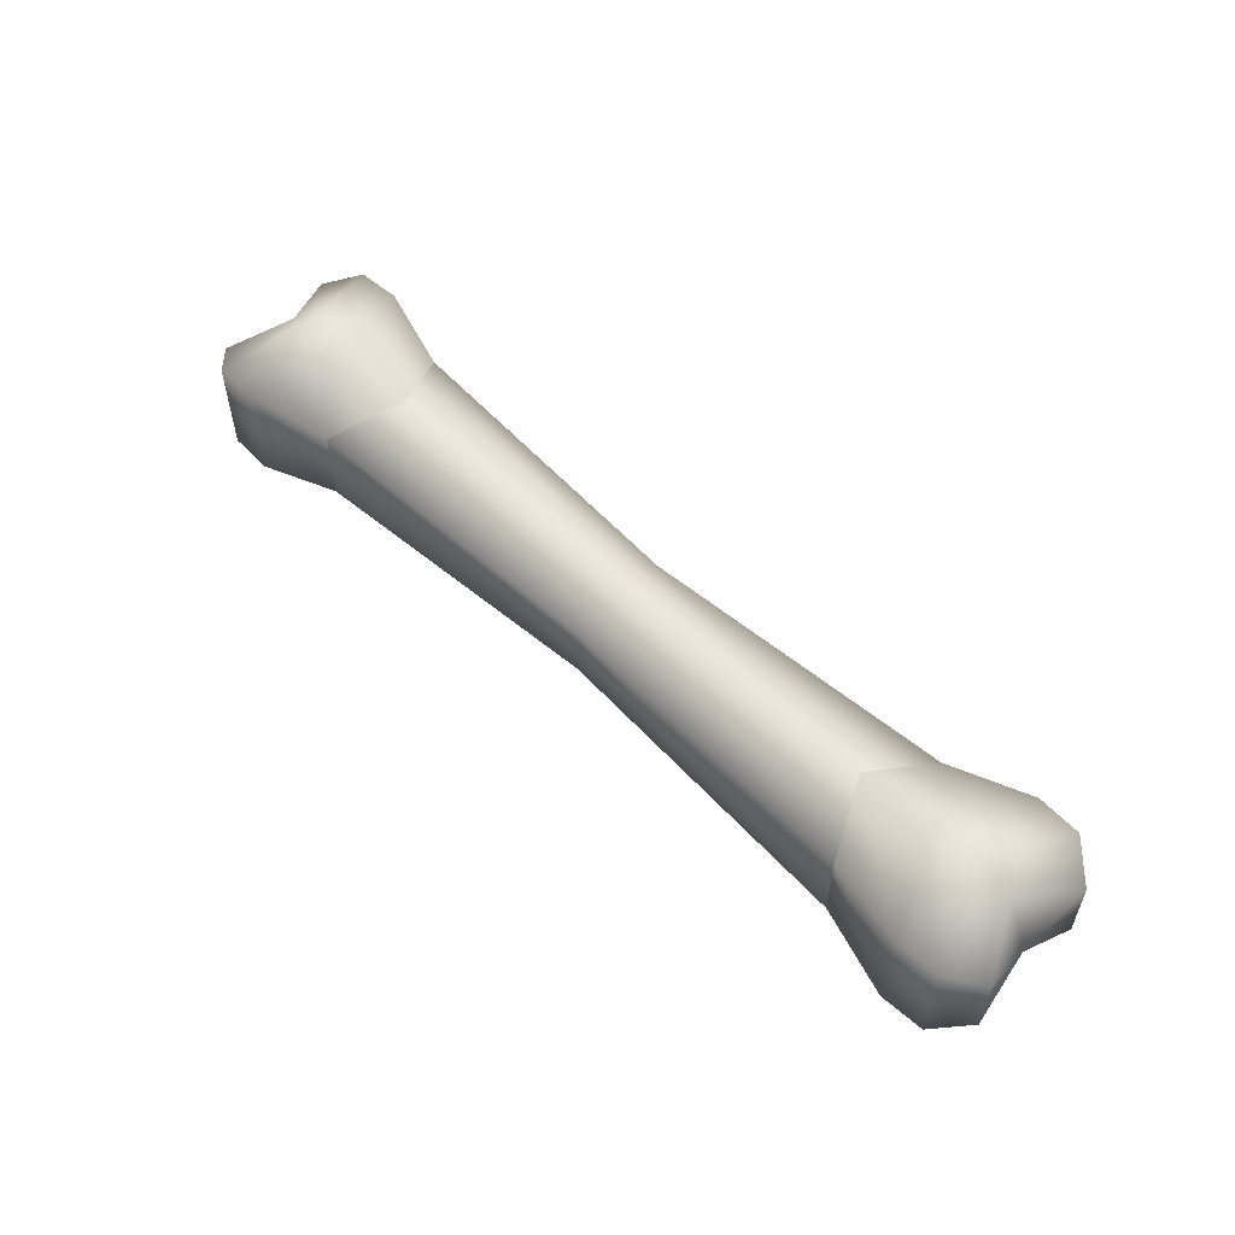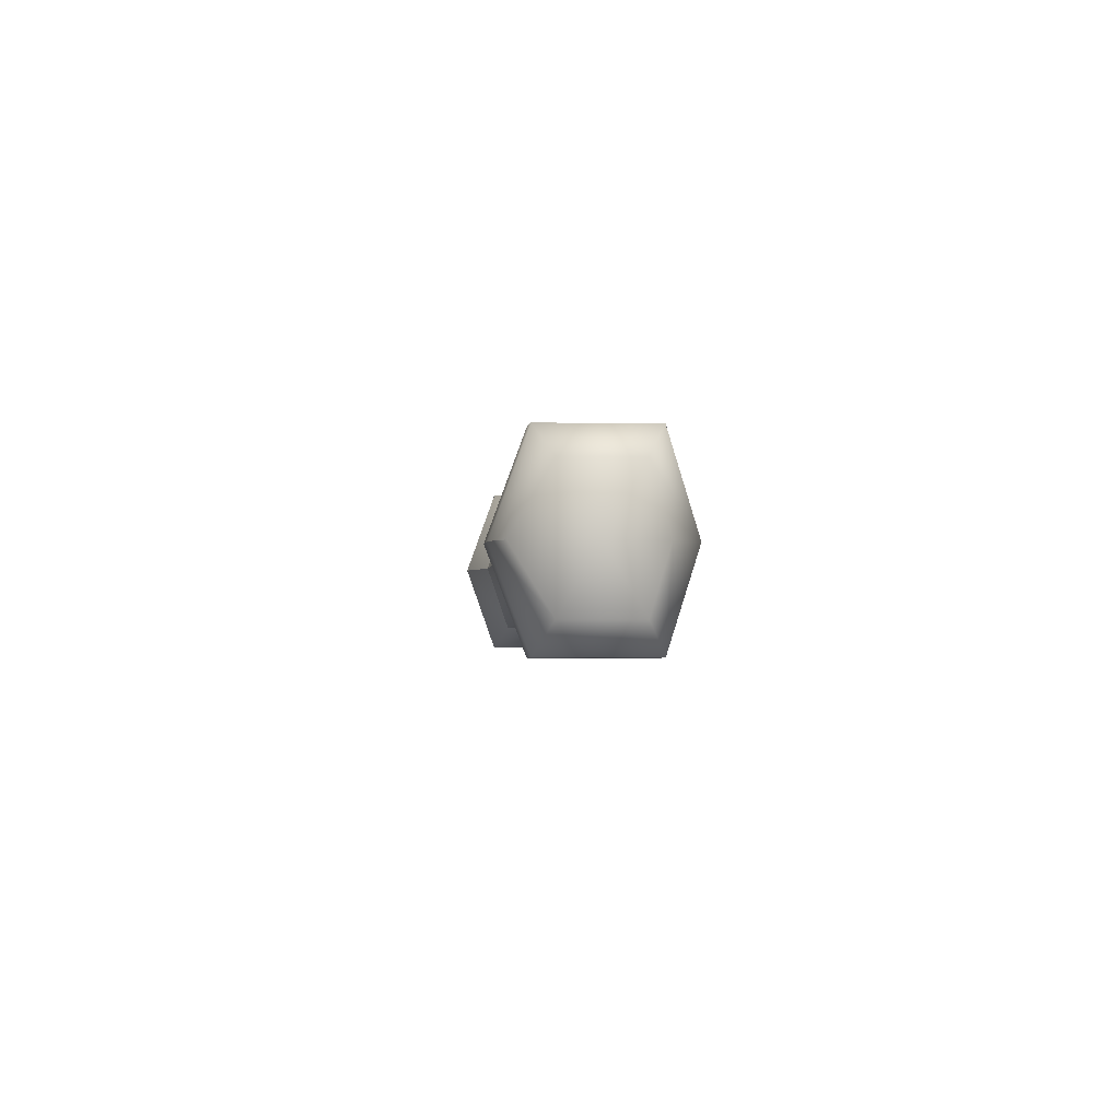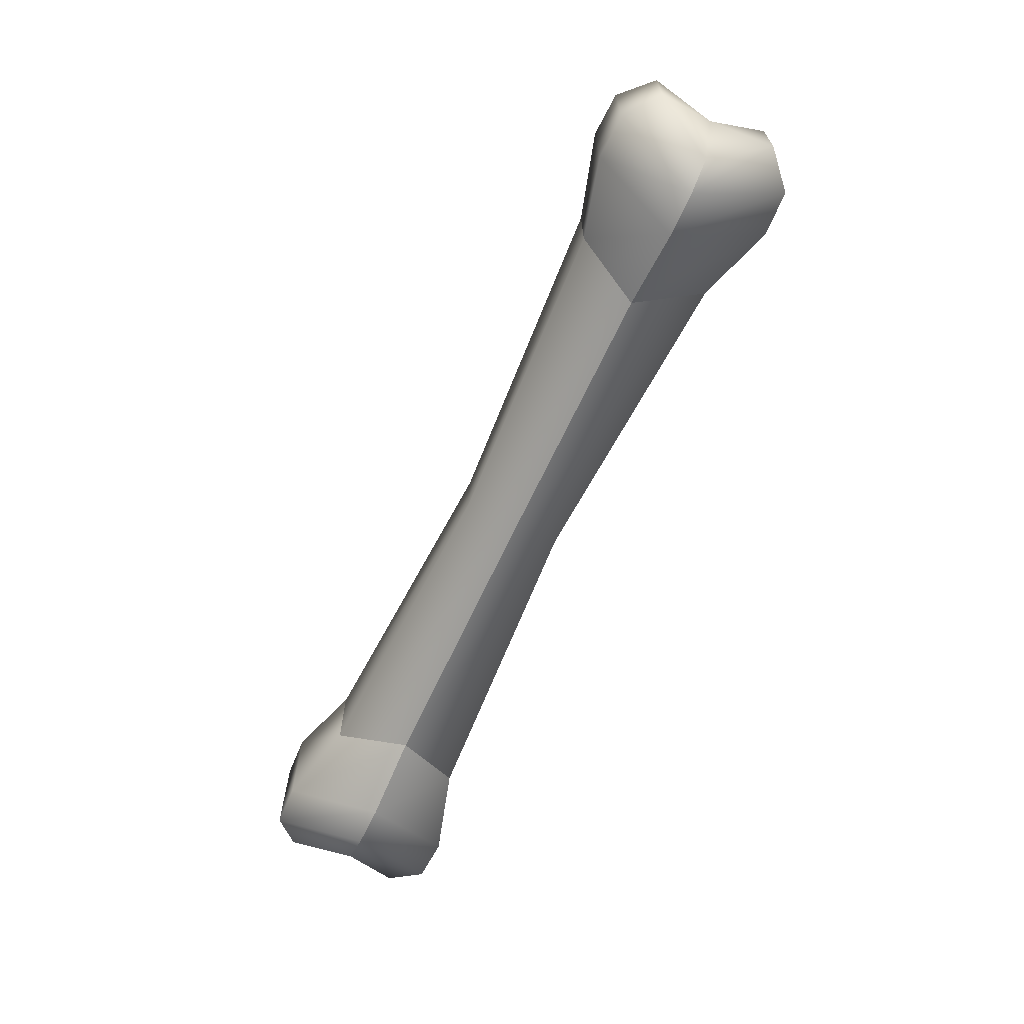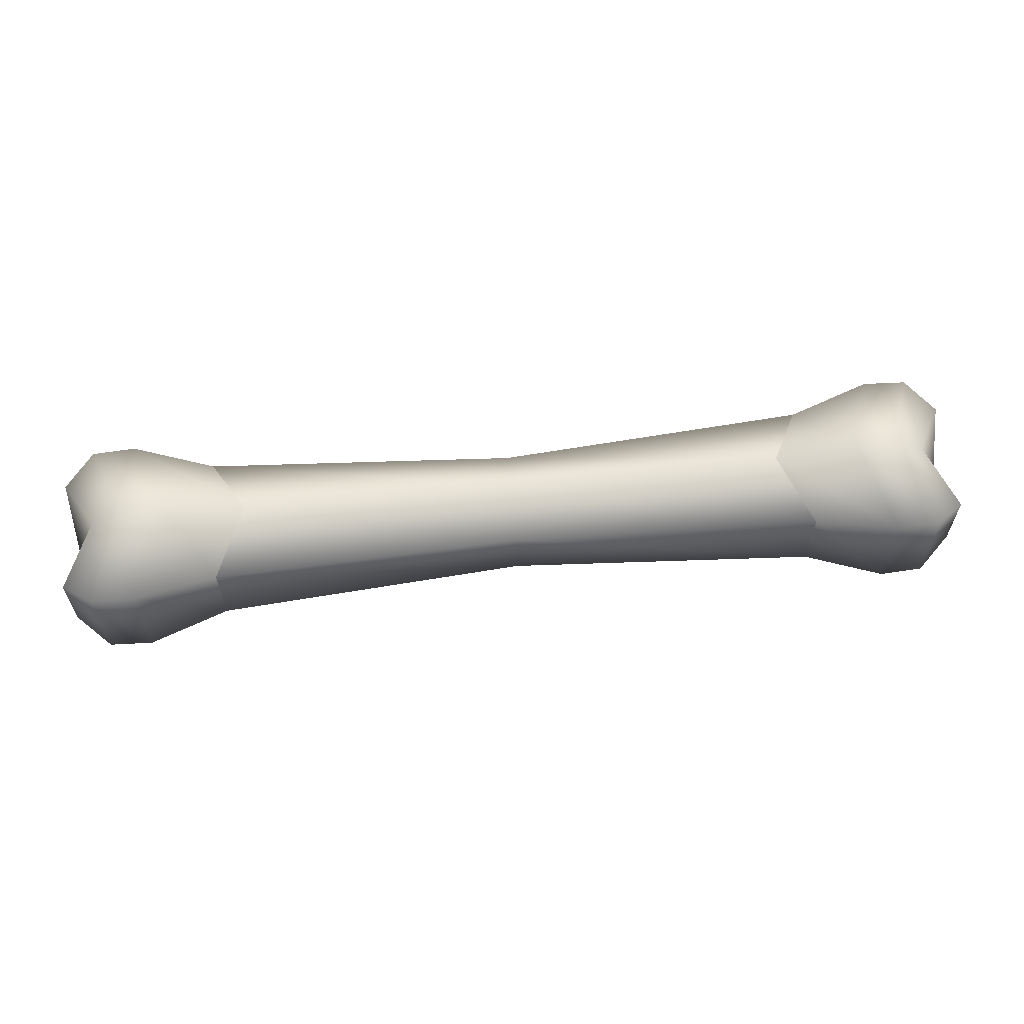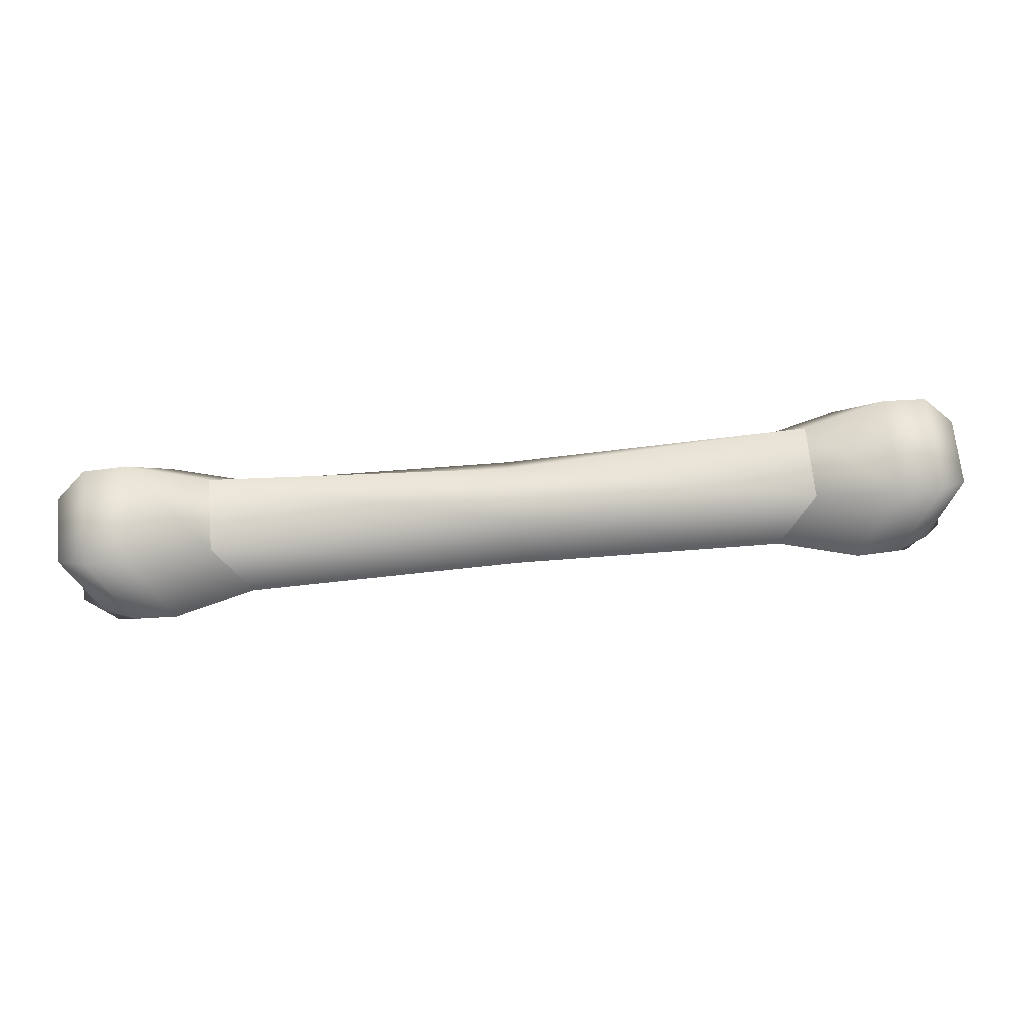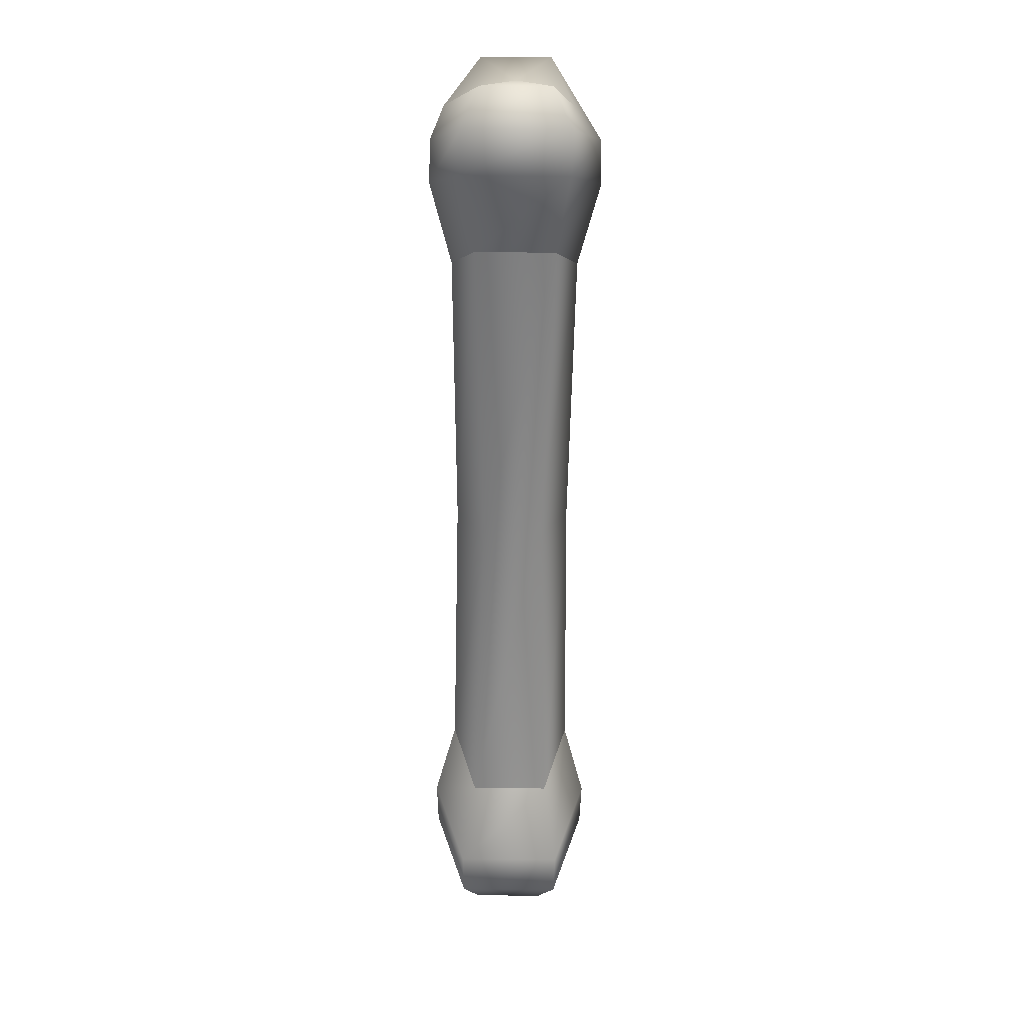
<metadata>
{"format":"obj","ext":"obj","renderer":"f3d","projection":"perspective","resolution":1024,"background":"white","views":[{"elev":55.0,"azim":-135.0,"up":"+Y"},{"elev":-2.0,"azim":86.2,"up":"+Z"},{"elev":-65.7,"azim":65.2,"up":"+Y"},{"elev":60.4,"azim":-6.0,"up":"+Y"},{"elev":68.2,"azim":-5.4,"up":"+Z"},{"elev":-63.0,"azim":89.5,"up":"+Z"}]}
</metadata>
<code>
g default
v -1.792 0.7042 0.3832
v -1.792 0.2617 0.3832
v -1.601 0.123 0
v -1.792 0.2617 -0.3832
v -1.792 0.7042 -0.3832
v -1.601 0.8428 -0
v 1.792 0.7042 0.3832
v 1.792 0.2617 0.3832
v 1.601 0.123 0
v 1.792 0.2617 -0.3832
v 1.792 0.7042 -0.3832
v 1.601 0.8428 -0
v -2.258 0.7798 0.5142
v -2.258 0.1861 0.5142
v -2.067 0 0
v -2.258 0.1861 -0.5142
v -2.258 0.7798 -0.5142
v -2.067 0.9658 -0
v 2.258 0.7798 0.5142
v 2.258 0.1861 0.5142
v 2.067 0 0
v 2.258 0.1861 -0.5142
v 2.258 0.7798 -0.5142
v 2.067 0.9658 -0
v -2.508 0.7741 0.5043
v -2.508 0.1918 0.5043
v -2.316 0.009283 0
v -2.508 0.1918 -0.5043
v -2.508 0.7741 -0.5043
v -2.316 0.9565 -0
v 2.508 0.7741 0.5043
v 2.508 0.1918 0.5043
v 2.316 0.009283 0
v 2.508 0.1918 -0.5043
v 2.508 0.7741 -0.5043
v 2.316 0.9565 -0
v -2.693 0.6813 0.3435
v -2.693 0.2846 0.3435
v -2.642 0.4829 -0
v -2.501 0.08625 0
v -2.693 0.2846 -0.3435
v -2.693 0.6813 -0.3435
v -2.501 0.8056 -0
v 2.693 0.6813 0.3435
v 2.693 0.2846 0.3435
v 2.642 0.4829 -0
v 2.501 0.08625 0
v 2.693 0.2846 -0.3435
v 2.693 0.6813 -0.3435
v 2.501 0.8056 -0
v 0 0.1492 0
v 0 0.3161 0.289
v 0 0.6498 0.289
v 0 0.8166 -0
v 0 0.6498 -0.289
v 0 0.3161 -0.289
g SM_DogBone
f 1 2 52 53
f 2 3 51 52
f 3 4 56 51
f 4 5 55 56
f 5 6 54 55
f 6 1 53 54
f 38 37 39
f 40 38 39
f 41 40 39
f 42 41 39
f 43 42 39
f 37 43 39
f 44 45 46
f 45 47 46
f 47 48 46
f 48 49 46
f 49 50 46
f 50 44 46
f 2 1 13 14
f 3 2 14 15
f 4 3 15 16
f 5 4 16 17
f 6 5 17 18
f 1 6 18 13
f 7 8 20 19
f 8 9 21 20
f 9 10 22 21
f 10 11 23 22
f 11 12 24 23
f 12 7 19 24
f 14 13 25 26
f 15 14 26 27
f 16 15 27 28
f 17 16 28 29
f 18 17 29 30
f 13 18 30 25
f 19 20 32 31
f 20 21 33 32
f 21 22 34 33
f 22 23 35 34
f 23 24 36 35
f 24 19 31 36
f 26 25 37 38
f 27 26 38 40
f 28 27 40 41
f 29 28 41 42
f 30 29 42 43
f 25 30 43 37
f 31 32 45 44
f 32 33 47 45
f 33 34 48 47
f 34 35 49 48
f 35 36 50 49
f 36 31 44 50
f 52 51 9 8
f 53 52 8 7
f 54 53 7 12
f 55 54 12 11
f 56 55 11 10
f 51 56 10 9

</code>
